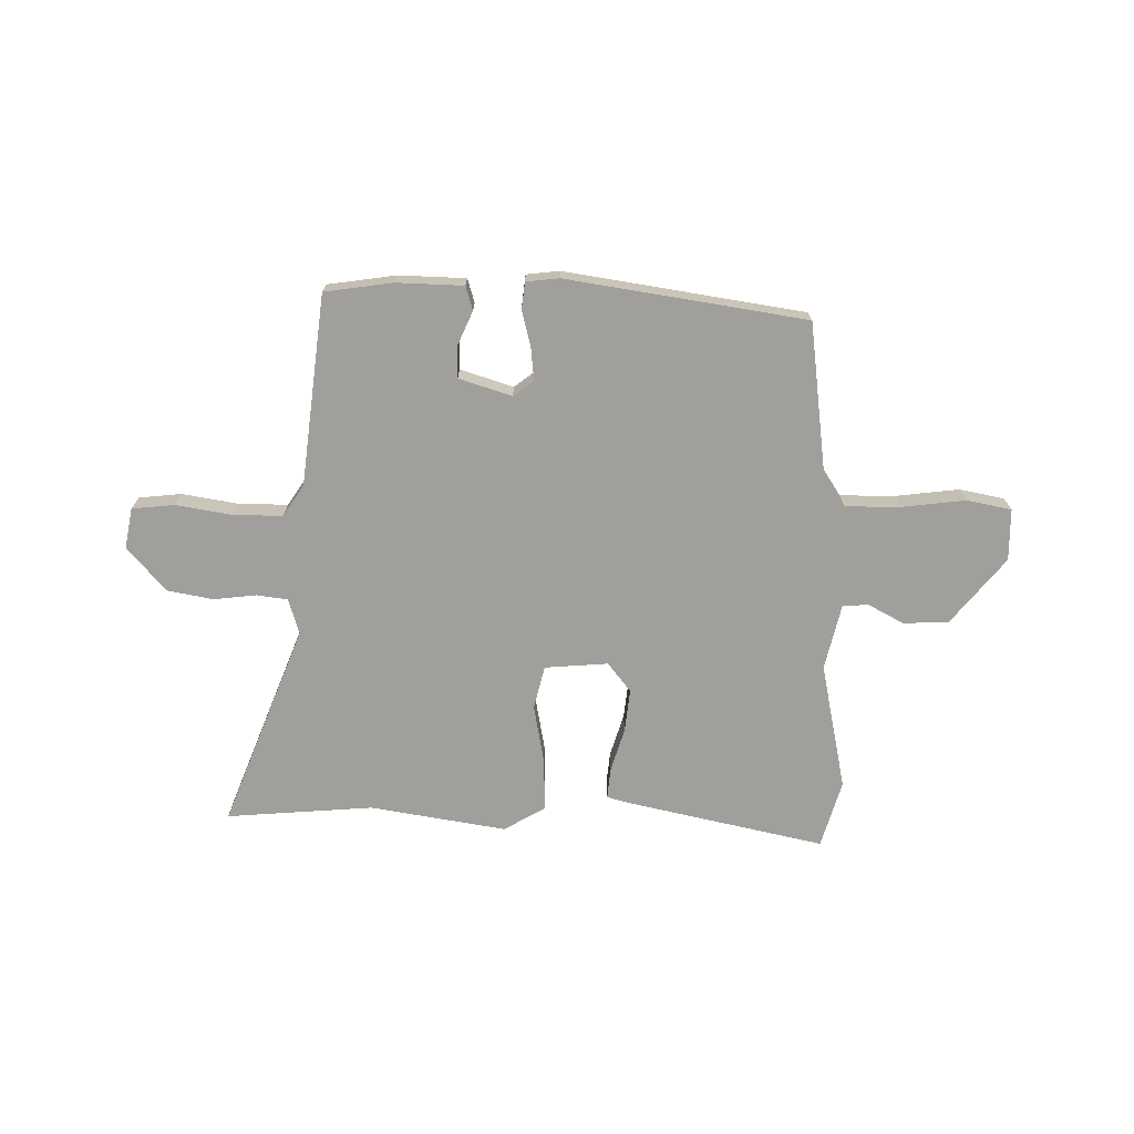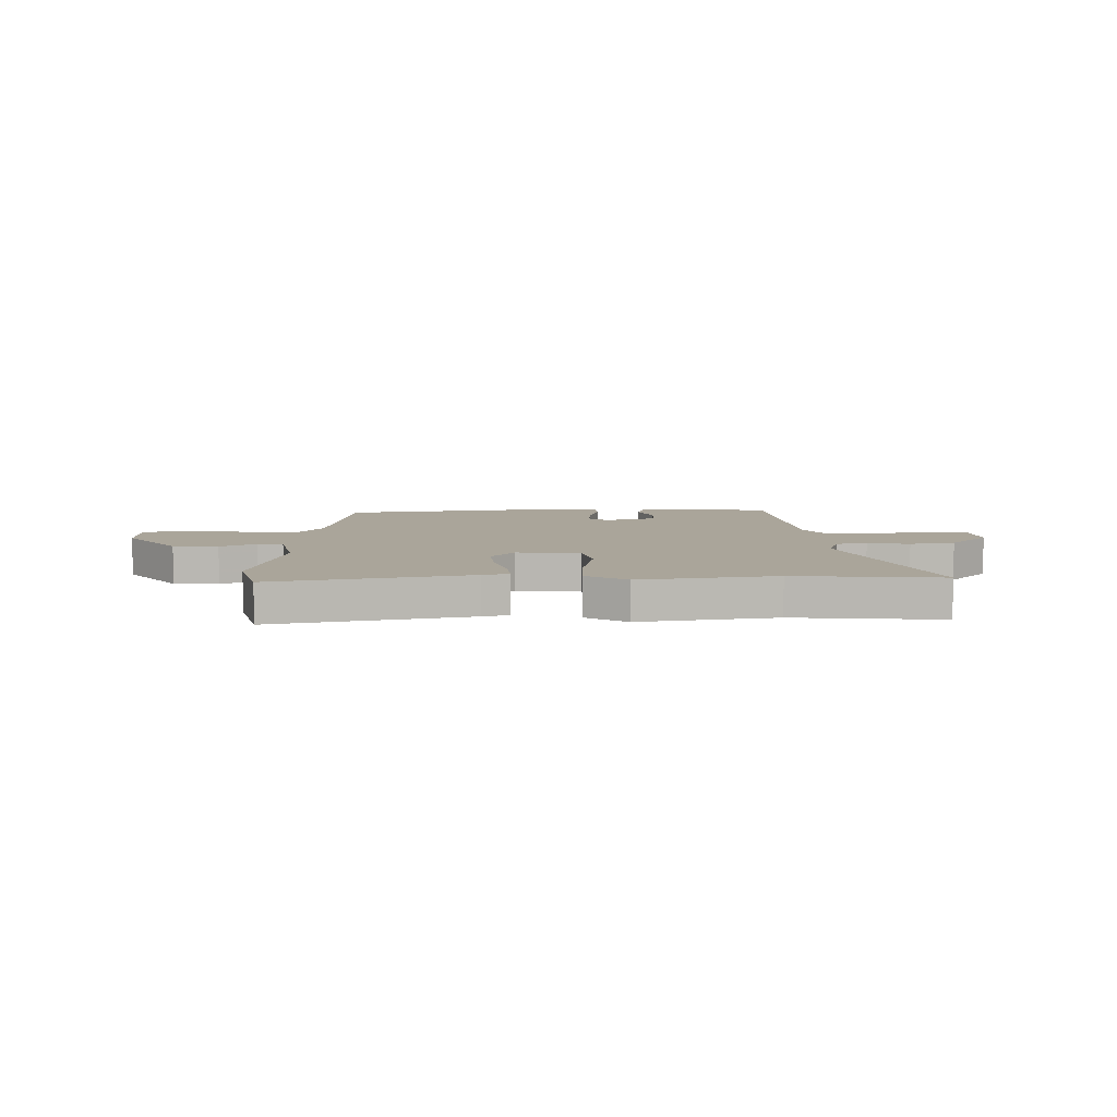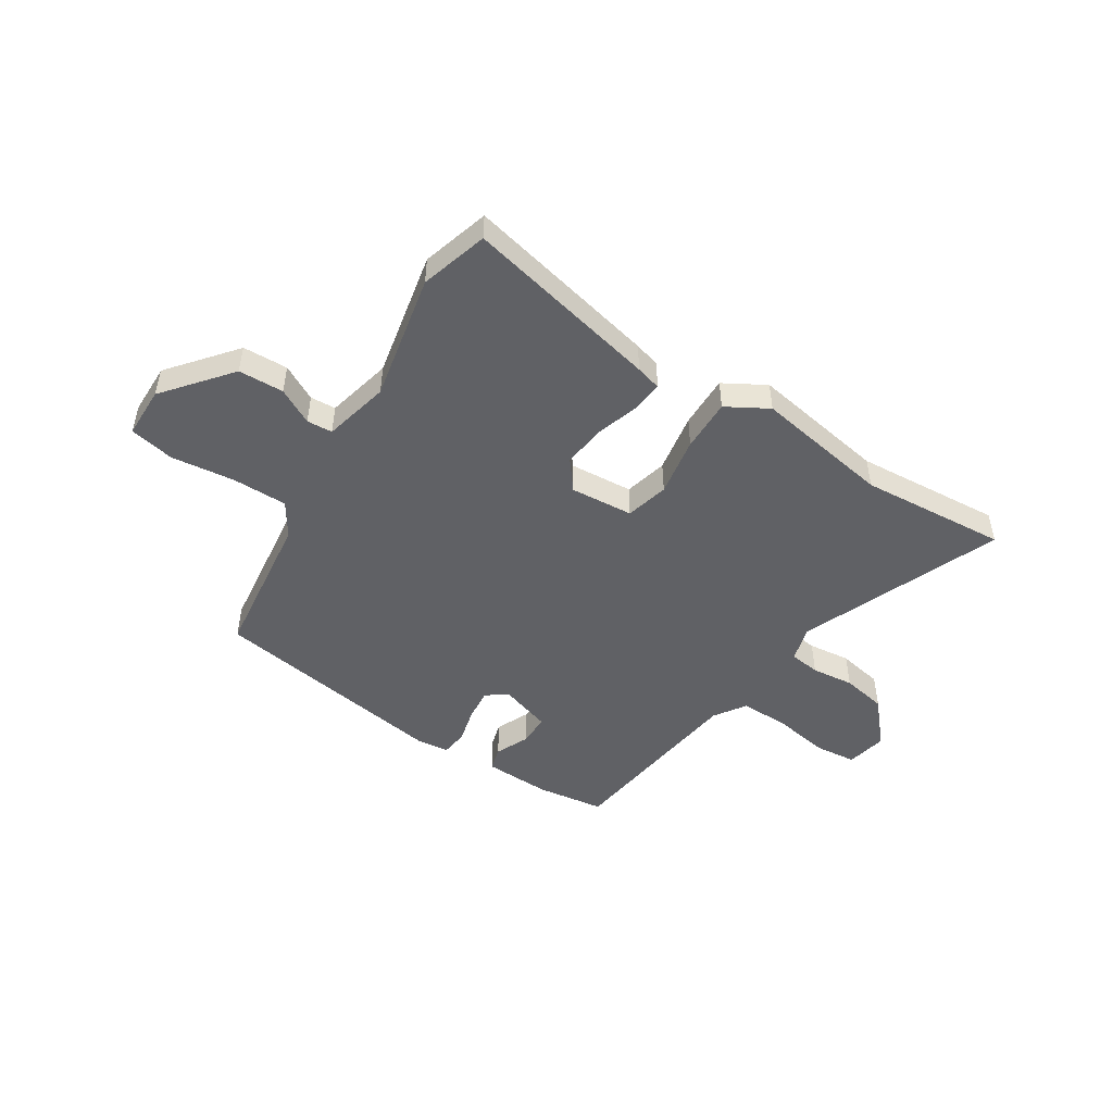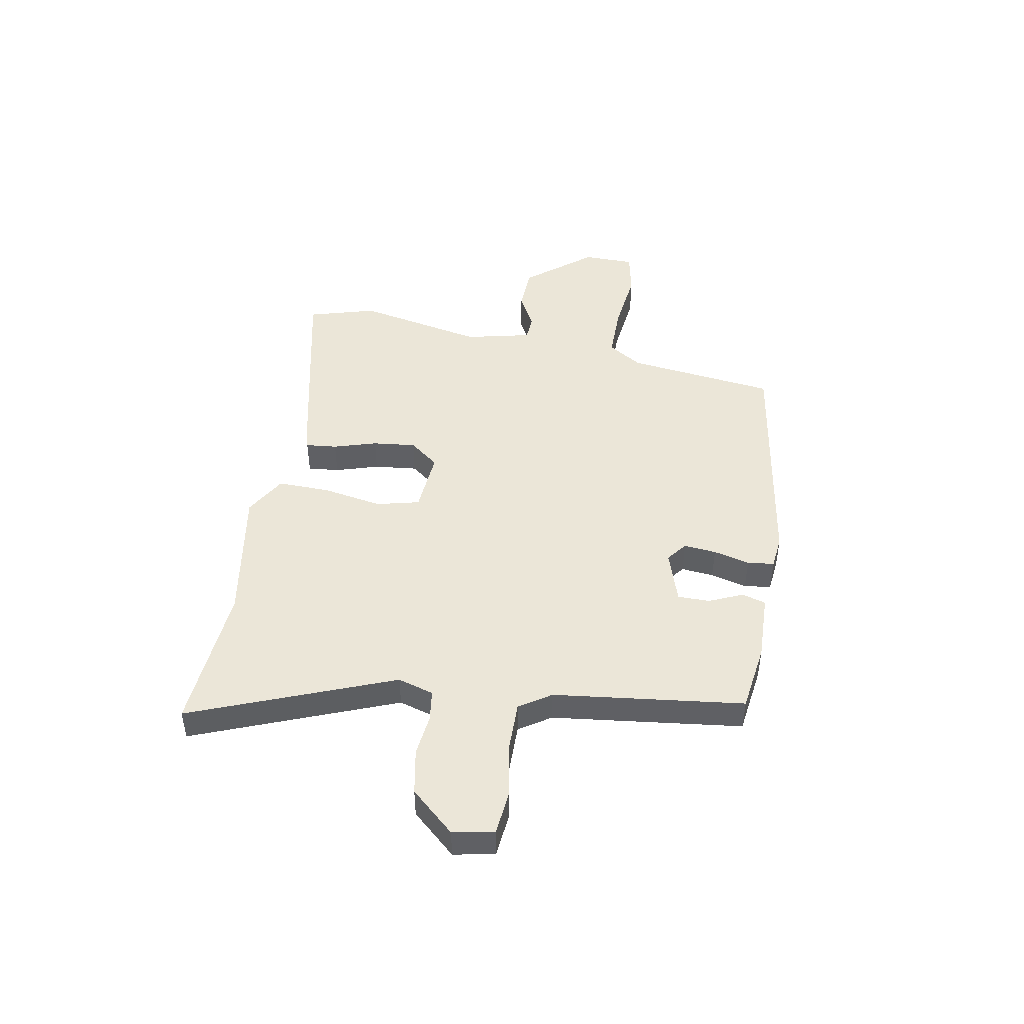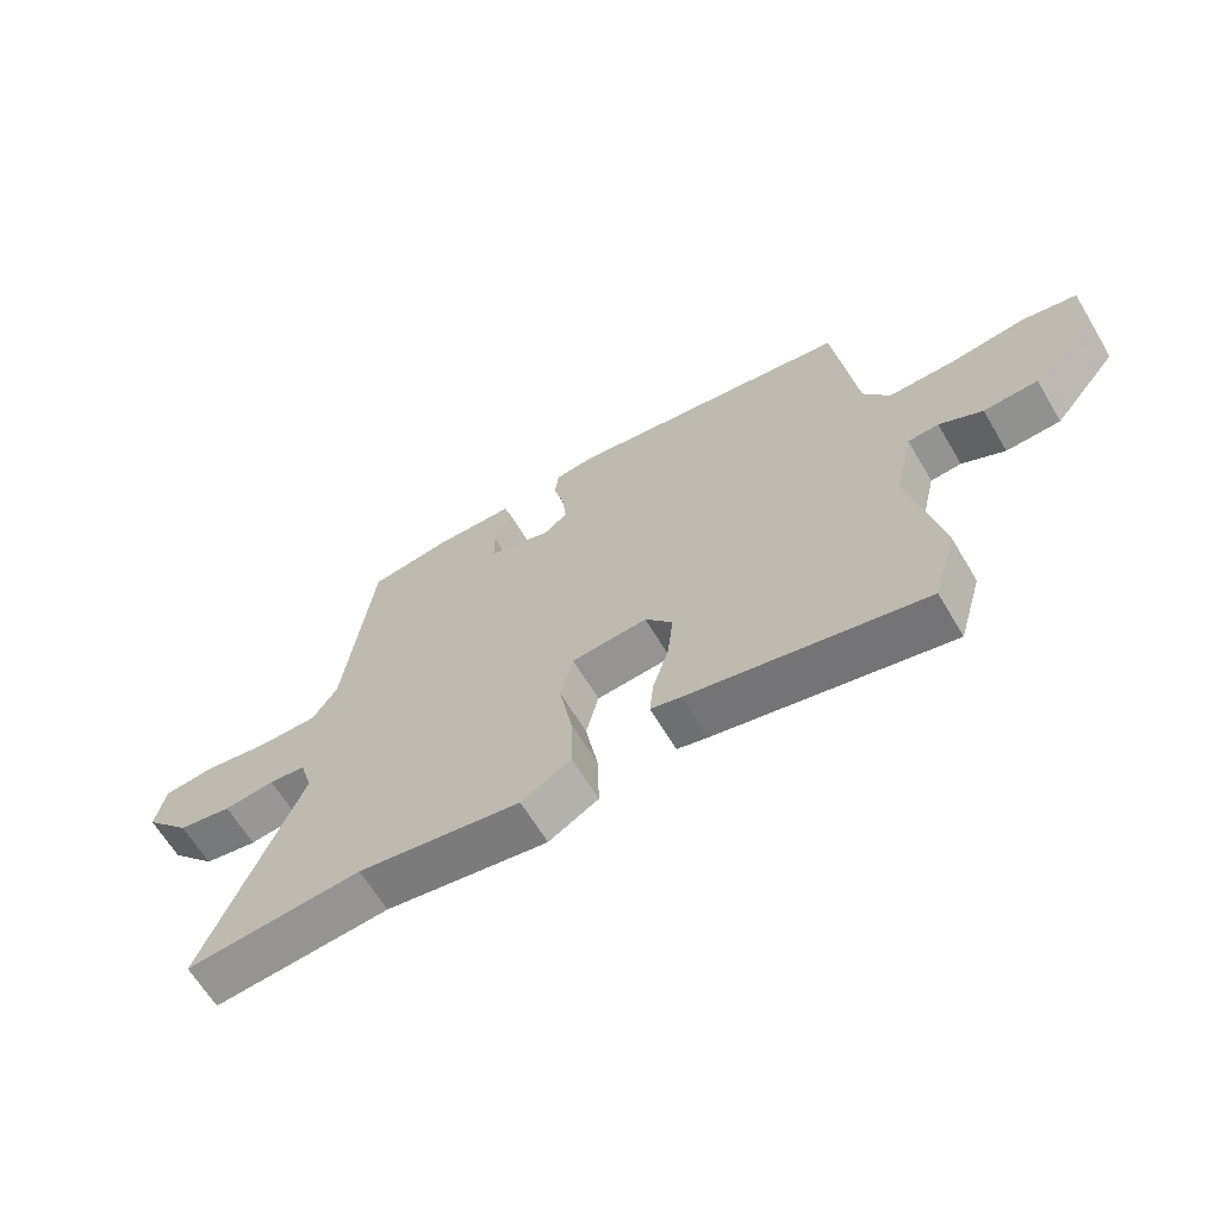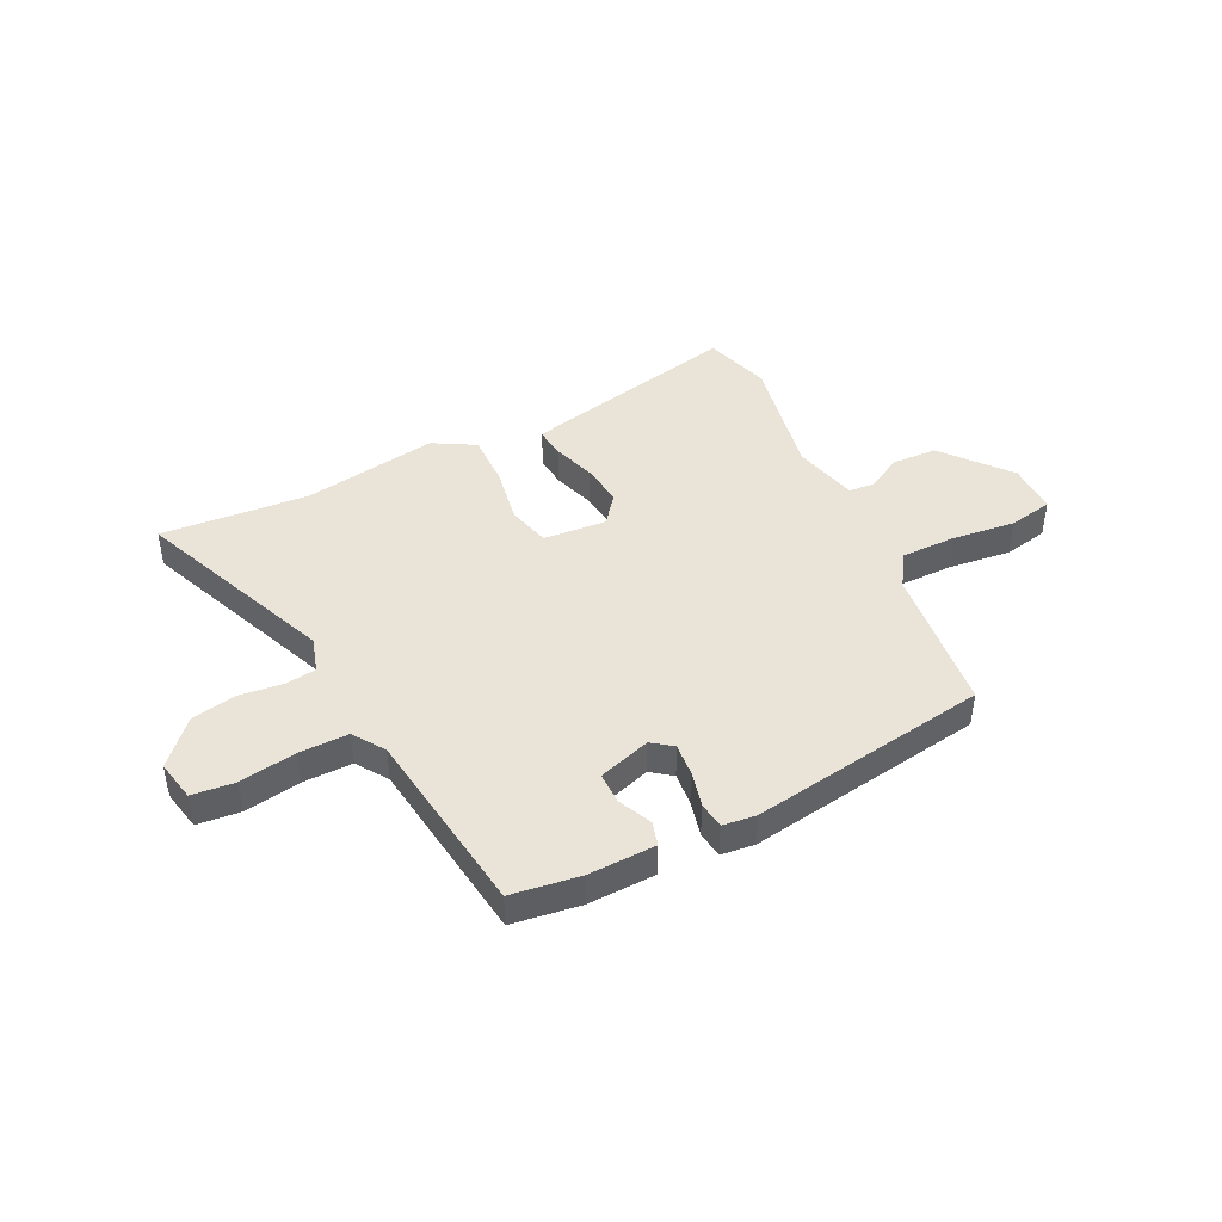
<metadata>
{"format":"obj","ext":"obj","renderer":"f3d","projection":"perspective","resolution":1024,"background":"white","views":[{"elev":-71.2,"azim":-0.6,"up":"+Y"},{"elev":7.6,"azim":179.8,"up":"+Y"},{"elev":-48.5,"azim":147.3,"up":"+Y"},{"elev":46.4,"azim":-79.7,"up":"+Y"},{"elev":-64.6,"azim":30.8,"up":"+Z"},{"elev":43.3,"azim":-26.4,"up":"+Y"}]}
</metadata>
<code>
v 0.417 0.07 0.471
v 0.452 0.07 0.19
v 0.493 0.07 0.126
v 0.597 0.07 0.126
v 0.716 0.07 0.14
v 0.8 0.07 0.123
v 0.801 0.07 0.026
v 0.7 0.07 -0.098
v 0.615 0.07 -0.101
v 0.548 0.07 -0.065
v 0.5 0.07 -0.068
v 0.471 0.07 -0.192
v 0.52 0.07 -0.432
v 0.483 0.07 -0.559
v 0.116 0.07 -0.477
v 0.068 0.07 -0.464
v 0.074 0.07 -0.405
v 0.099 0.07 -0.324
v 0.108 0.07 -0.243
v 0.065 0.07 -0.188
v -0.054 0.07 -0.197
v -0.074 0.07 -0.278
v -0.054 0.07 -0.39
v -0.052 0.07 -0.489
v -0.13 0.07 -0.534
v -0.386 0.07 -0.491
v -0.663 0.07 -0.512
v -0.513 0.07 -0.133
v -0.533 0.07 -0.066
v -0.591 0.07 -0.058
v -0.671 0.07 -0.067
v -0.756 0.07 -0.051
v -0.829 0.07 0.031
v -0.814 0.07 0.108
v -0.734 0.07 0.116
v -0.629 0.07 0.098
v -0.536 0.07 0.097
v -0.497 0.07 0.156
v -0.453 0.07 0.513
v -0.325 0.07 0.531
v -0.199 0.07 0.527
v -0.186 0.07 0.482
v -0.214 0.07 0.419
v -0.214 0.07 0.359
v -0.115 0.07 0.327
v -0.077 0.07 0.356
v -0.083 0.07 0.417
v -0.1 0.07 0.485
v -0.094 0.07 0.535
v -0.032 0.07 0.542
v 0.417 0 0.471
v 0.452 0 0.19
v 0.493 0 0.126
v 0.597 0 0.126
v 0.716 0 0.14
v 0.8 0 0.123
v 0.801 0 0.026
v 0.7 0 -0.098
v 0.615 0 -0.101
v 0.548 0 -0.065
v 0.5 0 -0.068
v 0.471 0 -0.192
v 0.52 0 -0.432
v 0.483 0 -0.559
v 0.116 0 -0.477
v 0.068 0 -0.464
v 0.074 0 -0.405
v 0.099 0 -0.324
v 0.108 0 -0.243
v 0.065 0 -0.188
v -0.054 0 -0.197
v -0.074 0 -0.278
v -0.054 0 -0.39
v -0.052 0 -0.489
v -0.13 0 -0.534
v -0.386 0 -0.491
v -0.663 0 -0.512
v -0.513 0 -0.133
v -0.533 0 -0.066
v -0.591 0 -0.058
v -0.671 0 -0.067
v -0.756 0 -0.051
v -0.829 0 0.031
v -0.814 0 0.108
v -0.734 0 0.116
v -0.629 0 0.098
v -0.536 0 0.097
v -0.497 0 0.156
v -0.453 0 0.513
v -0.325 0 0.531
v -0.199 0 0.527
v -0.186 0 0.482
v -0.214 0 0.419
v -0.214 0 0.359
v -0.115 0 0.327
v -0.077 0 0.356
v -0.083 0 0.417
v -0.1 0 0.485
v -0.094 0 0.535
v -0.032 0 0.542
f 50 1 2
f 49 50 2
f 48 49 2
f 47 48 2
f 46 47 2 3
f 45 46 3
f 44 45 3
f 41 42 43
f 40 41 43
f 39 40 43
f 38 39 43
f 37 38 43 44
f 34 35 36
f 33 34 36
f 32 33 36
f 31 32 36
f 30 31 36
f 29 30 36 37
f 37 44 3
f 29 37 3
f 28 29 3
f 24 25 26
f 23 24 26
f 22 23 26
f 26 27 28
f 22 26 28
f 21 22 28
f 16 17 18
f 15 16 18
f 14 15 18
f 13 14 18
f 12 13 18
f 11 12 18 19
f 8 9 10
f 7 8 10
f 6 7 10
f 5 6 10
f 4 5 10
f 4 10 11
f 3 4 11
f 28 3 11
f 21 28 11
f 20 21 11
f 11 19 20
f 52 51 100
f 52 100 99
f 52 99 98
f 52 98 97
f 53 52 97 96
f 53 96 95
f 53 95 94
f 93 92 91
f 93 91 90
f 93 90 89
f 93 89 88
f 94 93 88 87
f 86 85 84
f 86 84 83
f 86 83 82
f 86 82 81
f 86 81 80
f 87 86 80 79
f 53 94 87
f 53 87 79
f 53 79 78
f 76 75 74
f 76 74 73
f 76 73 72
f 78 77 76
f 78 76 72
f 78 72 71
f 68 67 66
f 68 66 65
f 68 65 64
f 68 64 63
f 68 63 62
f 69 68 62 61
f 60 59 58
f 60 58 57
f 60 57 56
f 60 56 55
f 60 55 54
f 61 60 54
f 61 54 53
f 61 53 78
f 61 78 71
f 61 71 70
f 70 69 61
f 1 51 52 2
f 2 52 53 3
f 3 53 54 4
f 4 54 55 5
f 5 55 56 6
f 6 56 57 7
f 7 57 58 8
f 8 58 59 9
f 9 59 60 10
f 10 60 61 11
f 11 61 62 12
f 12 62 63 13
f 13 63 64 14
f 14 64 65 15
f 15 65 66 16
f 16 66 67 17
f 17 67 68 18
f 18 68 69 19
f 19 69 70 20
f 20 70 71 21
f 21 71 72 22
f 22 72 73 23
f 23 73 74 24
f 24 74 75 25
f 25 75 76 26
f 26 76 77 27
f 27 77 78 28
f 28 78 79 29
f 29 79 80 30
f 30 80 81 31
f 31 81 82 32
f 32 82 83 33
f 33 83 84 34
f 34 84 85 35
f 35 85 86 36
f 36 86 87 37
f 37 87 88 38
f 38 88 89 39
f 39 89 90 40
f 40 90 91 41
f 41 91 92 42
f 42 92 93 43
f 43 93 94 44
f 44 94 95 45
f 45 95 96 46
f 46 96 97 47
f 47 97 98 48
f 48 98 99 49
f 49 99 100 50
f 50 100 51 1

</code>
